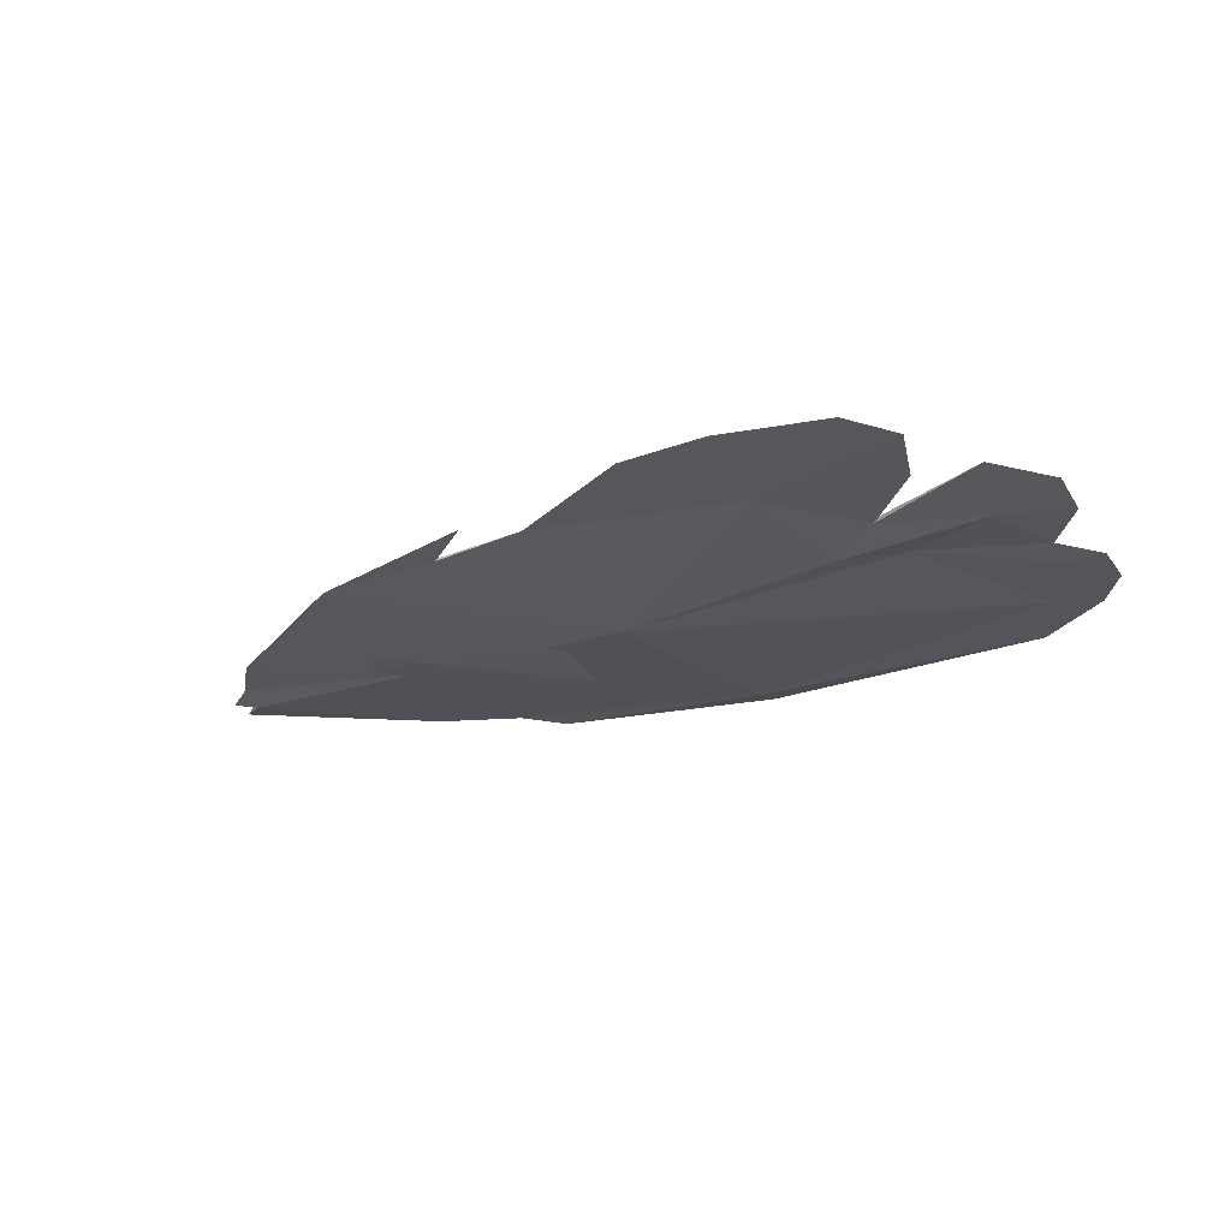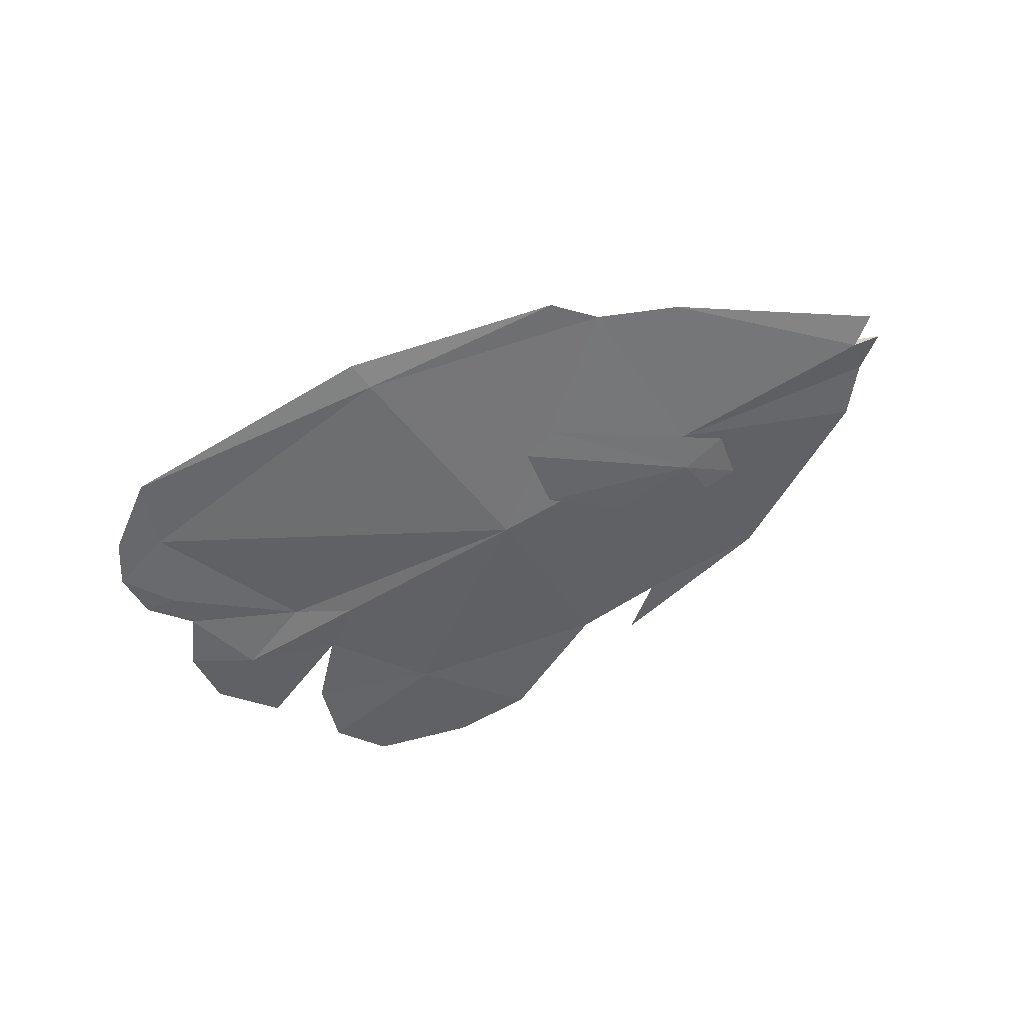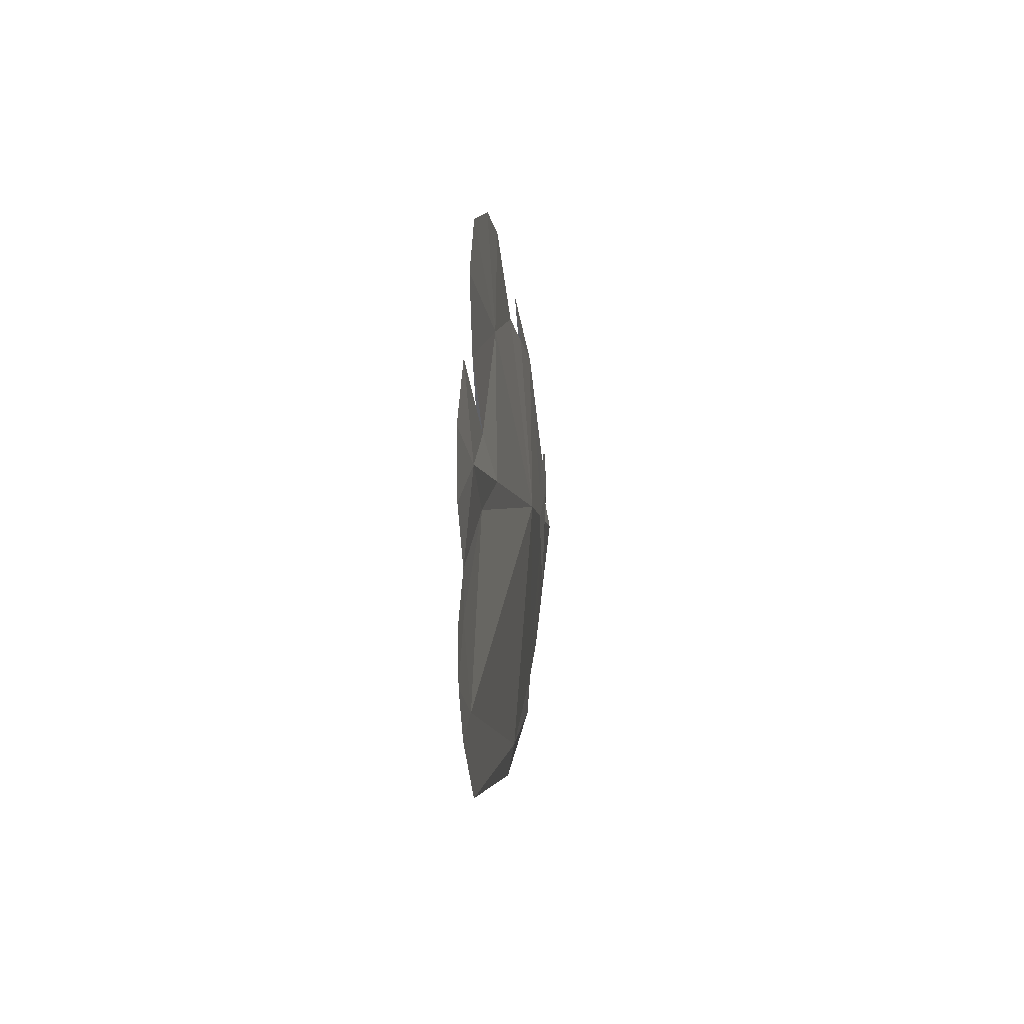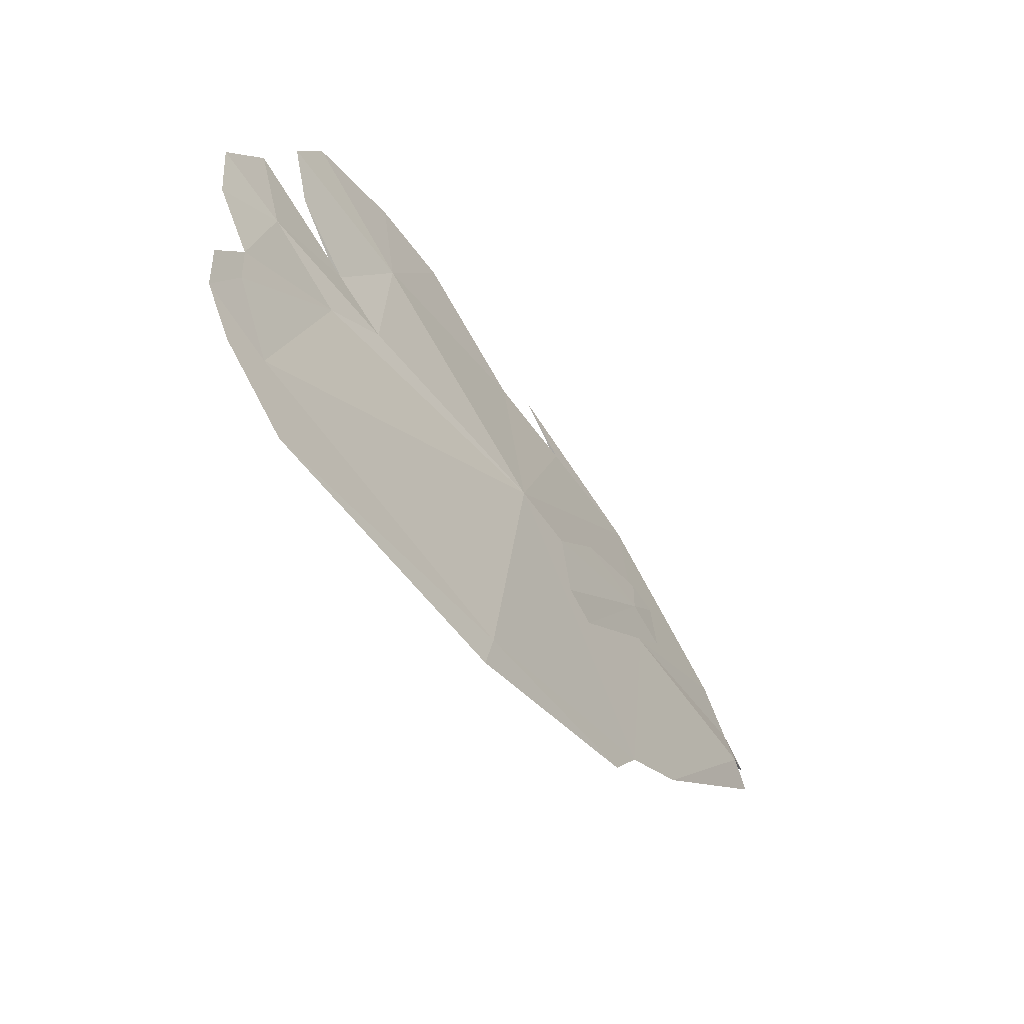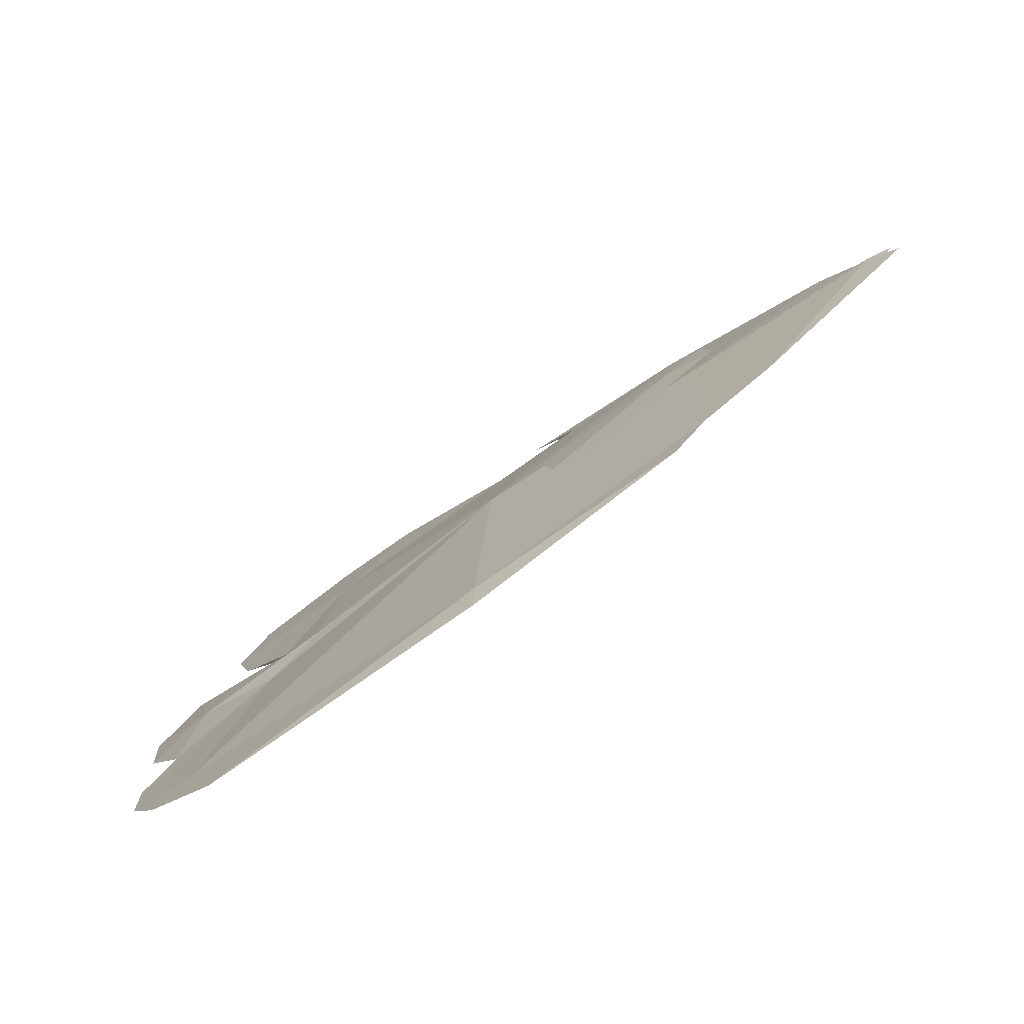
<metadata>
{"format":"obj","ext":"obj","renderer":"f3d","projection":"perspective","resolution":1024,"background":"white","views":[{"elev":-25.1,"azim":29.8,"up":"+Y"},{"elev":-52.3,"azim":-148.1,"up":"+Y"},{"elev":-2.2,"azim":95.4,"up":"+Z"},{"elev":-51.4,"azim":124.5,"up":"+Z"},{"elev":-77.0,"azim":-144.5,"up":"+Z"}]}
</metadata>
<code>
o body_Plane.002
v -0.5478 0.006405 0.04151
v 0.0207 0.007055 -0.2358
v 0.3363 0.002591 0.03118
v 0.328 0.002651 0.1112
v -0.2949 0.01542 0.04519
v 0.4444 0.006285 0.07181
v -0.01325 0.02604 0.04855
v 0.2629 0.01125 0.06473
v 0.2426 0.007105 0.23
v 0.4444 -0.006285 0.07181
v -0.5478 -0.006405 0.04151
v 0.02558 0 -0.2722
v 0.0207 -0.007055 -0.2358
v 0.3363 -0.002591 0.03118
v 0.328 -0.002651 0.1112
v -0.2949 -0.01542 0.04519
v 0.4444 -0.006285 0.07181
v -0.01325 -0.02604 0.04855
v 0.2629 -0.01125 0.06473
v 0.2426 -0.007105 0.23
v -0.283 0 0.2588
v -0.06248 0 0.3131
v -0.4923 0 0.1349
v -0.5375 0 0.07998
v -0.5787 0 0.04945
v -0.5825 0 0.01688
v -0.3795 0 -0.1262
v -0.2857 0 -0.1668
v -0.2437 0 -0.2139
v 0.3849 0 -0.2631
v 0.424 0.00144 -0.1741
v 0.4743 0 -0.07939
v 0.4767 0 -0.03175
v 0.5253 0 0.03048
v 0.5319 0 0.1039
v 0.4757 0 0.1746
v -0.1262 -0.000988 0.2645
v -0.006673 0 0.2768
v 0.4012 0 0.1849
v 0.4273 0 0.2662
v 0.3855 0 0.3276
v 0.2591 0 0.3582
v 0.1531 0 0.355
v 0.4444 0.006285 0.07181
v 0.2426 0 0.23
v -0.1262 0.001969 0.2645
v 0.4779 0 -0.1986
v 0.5154 0 -0.1452
v 0.5179 0 -0.08364
v 0.424 -0.000182 -0.1741
v 0.4743 -0.001754 -0.07939
f 26 1 27
f 5 27 1
f 27 5 28
f 47 30 31
f 7 31 2
f 2 28 7
f 28 2 29
f 5 7 28
f 13 30 31
f 6 8 4
f 3 6 33
f 33 6 34
f 34 6 35
f 35 6 36
f 36 6 4
f 3 8 6
f 2 30 12
f 8 3 7
f 8 7 9
f 8 9 4
f 4 9 39
f 39 9 40
f 40 9 41
f 41 9 42
f 42 9 43
f 43 9 38
f 9 7 38
f 38 7 46
f 46 7 21
f 7 5 21
f 21 5 23
f 23 5 24
f 25 24 1
f 1 24 5
f 33 34 10
f 34 35 10
f 35 36 10
f 4 39 15
f 36 4 15
f 12 29 2
f 26 27 11
f 16 11 27
f 27 28 16
f 48 31 32
f 13 18 28
f 28 29 13
f 16 28 18
f 2 31 30
f 17 15 19
f 14 33 17
f 33 34 17
f 34 35 17
f 35 36 17
f 36 15 17
f 14 17 19
f 13 12 30
f 19 18 14
f 19 20 18
f 19 15 20
f 15 39 20
f 39 40 20
f 40 41 20
f 41 42 20
f 42 43 20
f 43 38 20
f 20 38 18
f 38 37 18
f 37 21 18
f 18 21 16
f 21 23 16
f 23 24 16
f 25 11 24
f 11 16 24
f 33 44 34
f 34 44 35
f 35 44 36
f 22 37 21
f 22 21 46
f 37 46 22
f 38 46 37
f 12 13 29
f 1 26 11
f 25 1 11
f 48 47 31
f 48 50 47
f 48 32 49
f 49 32 33
f 33 32 14
f 7 3 31
f 51 50 48
f 49 33 51
f 51 48 49
f 32 31 3
f 32 3 33
f 47 50 30
f 30 50 13
f 18 13 50
f 18 50 14
f 50 51 14
f 51 33 14
l 45 9
l 31 50
l 45 20
l 32 51
o left_fin_Plane.001
v -0.2738 0.02221 0.08826
v -0.3351 0.01718 0.07423
v -0.324 0.01718 0.1301
v -0.2793 0.01928 0.1345
v -0.1676 0.02371 0.101
v -0.09164 0.02874 0.03402
v -0.105 0.03067 -0.04639
v -0.152 0.02628 -0.0598
f 54 55 52
f 52 53 54
f 52 59 53
f 59 52 58
f 58 52 57
f 57 52 56
f 56 52 55
o right_fin_Plane.003
v -0.2738 -0.02221 0.08826
v -0.3351 -0.01718 0.07423
v -0.324 -0.01718 0.1301
v -0.2793 -0.01928 0.1345
v -0.1676 -0.02371 0.101
v -0.09164 -0.02874 0.03402
v -0.105 -0.03067 -0.04639
v -0.152 -0.02628 -0.0598
f 62 60 63
f 60 62 61
f 60 61 67
f 67 66 60
f 66 65 60
f 65 64 60
f 64 63 60

</code>
